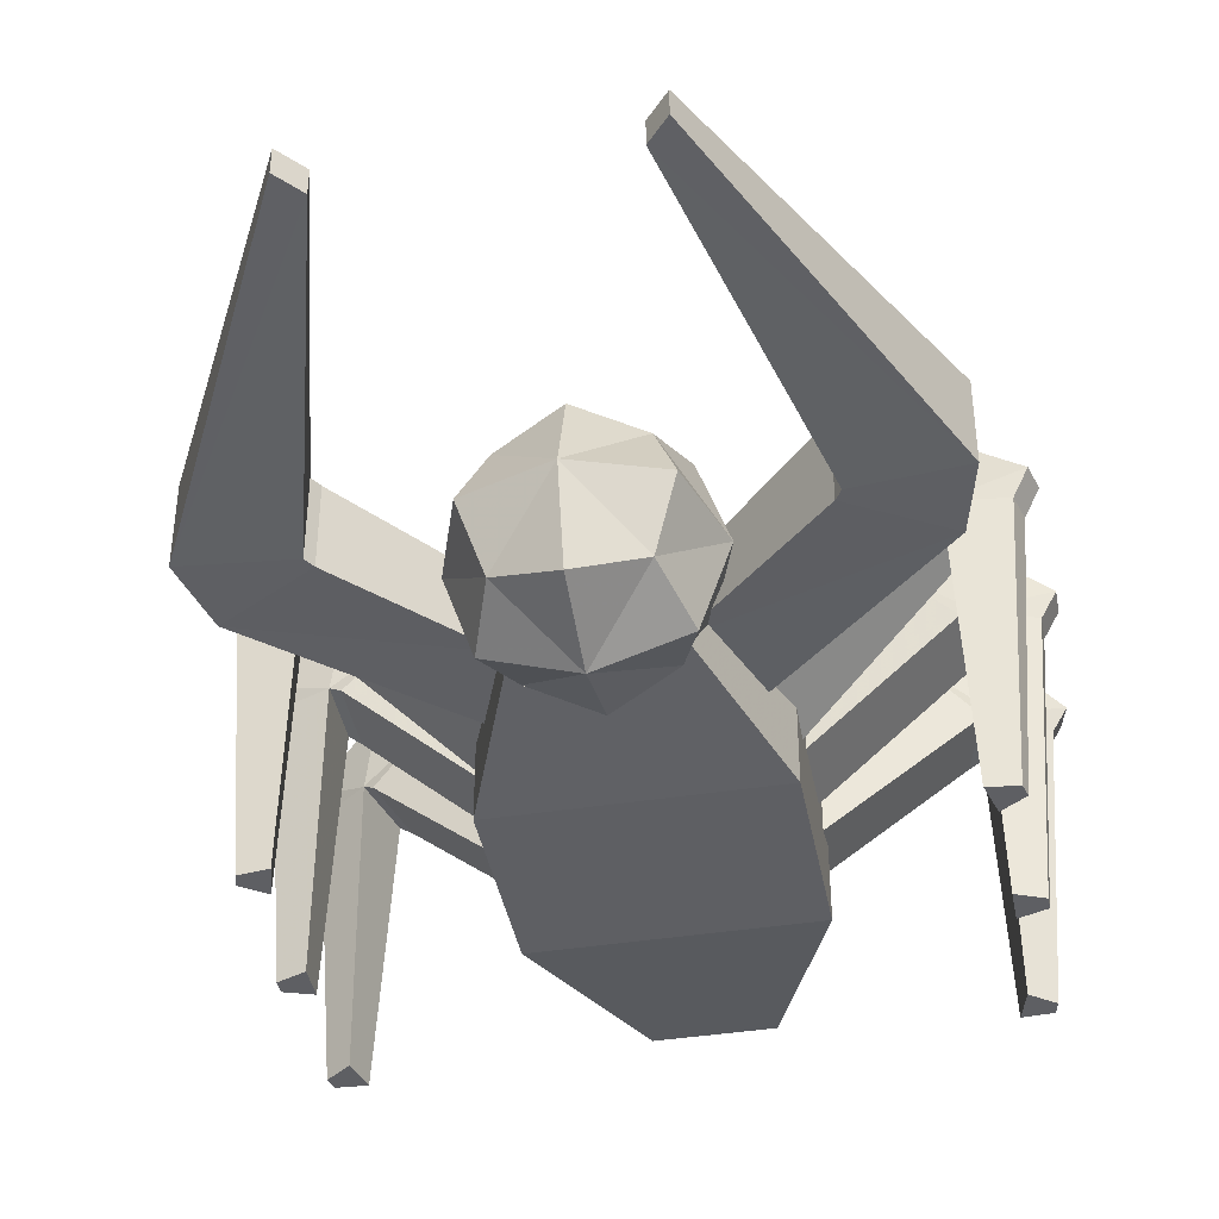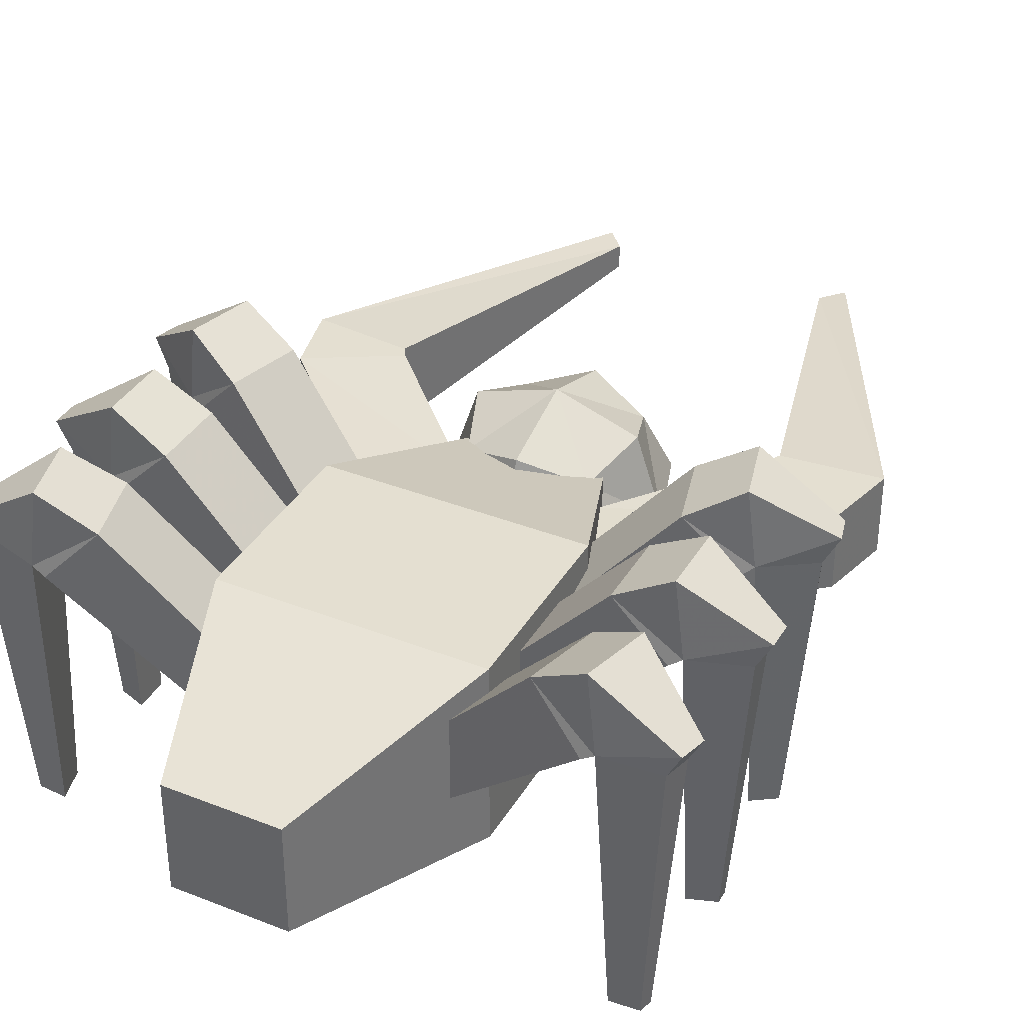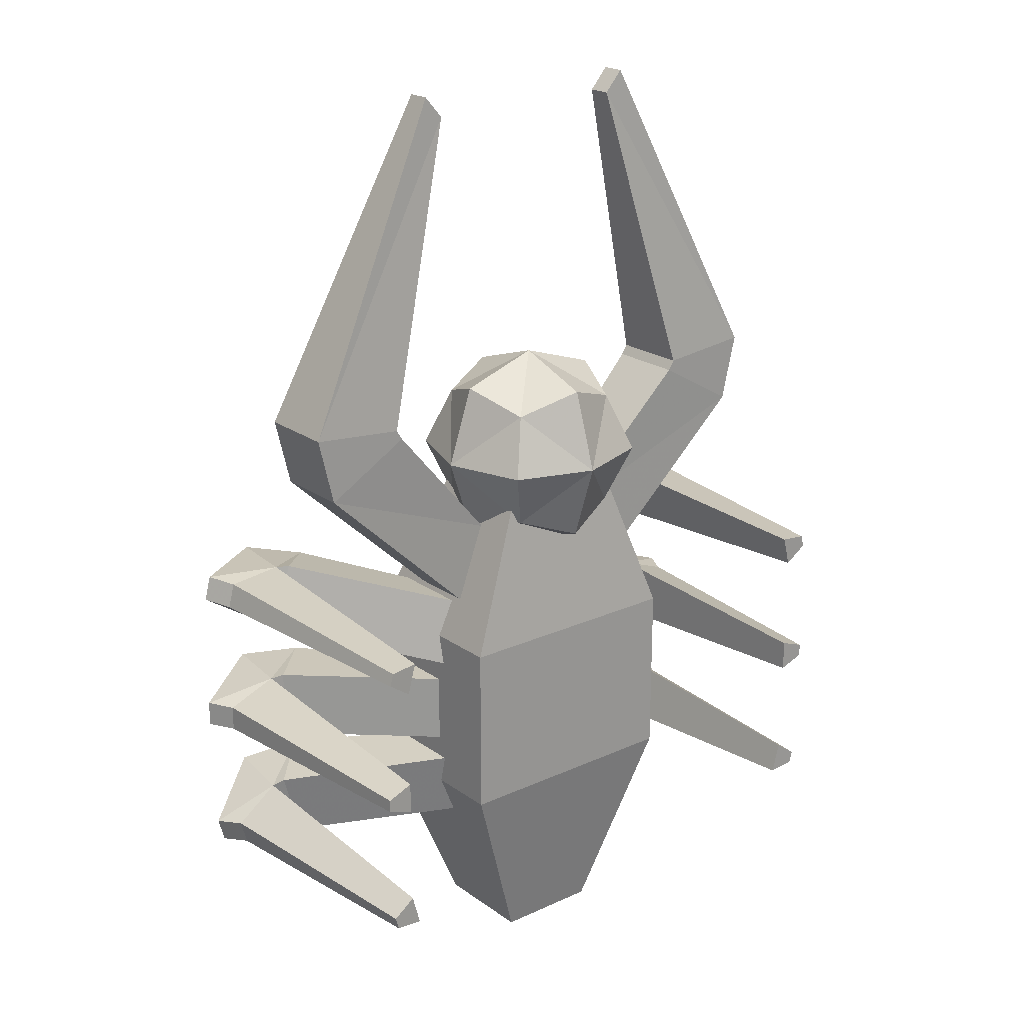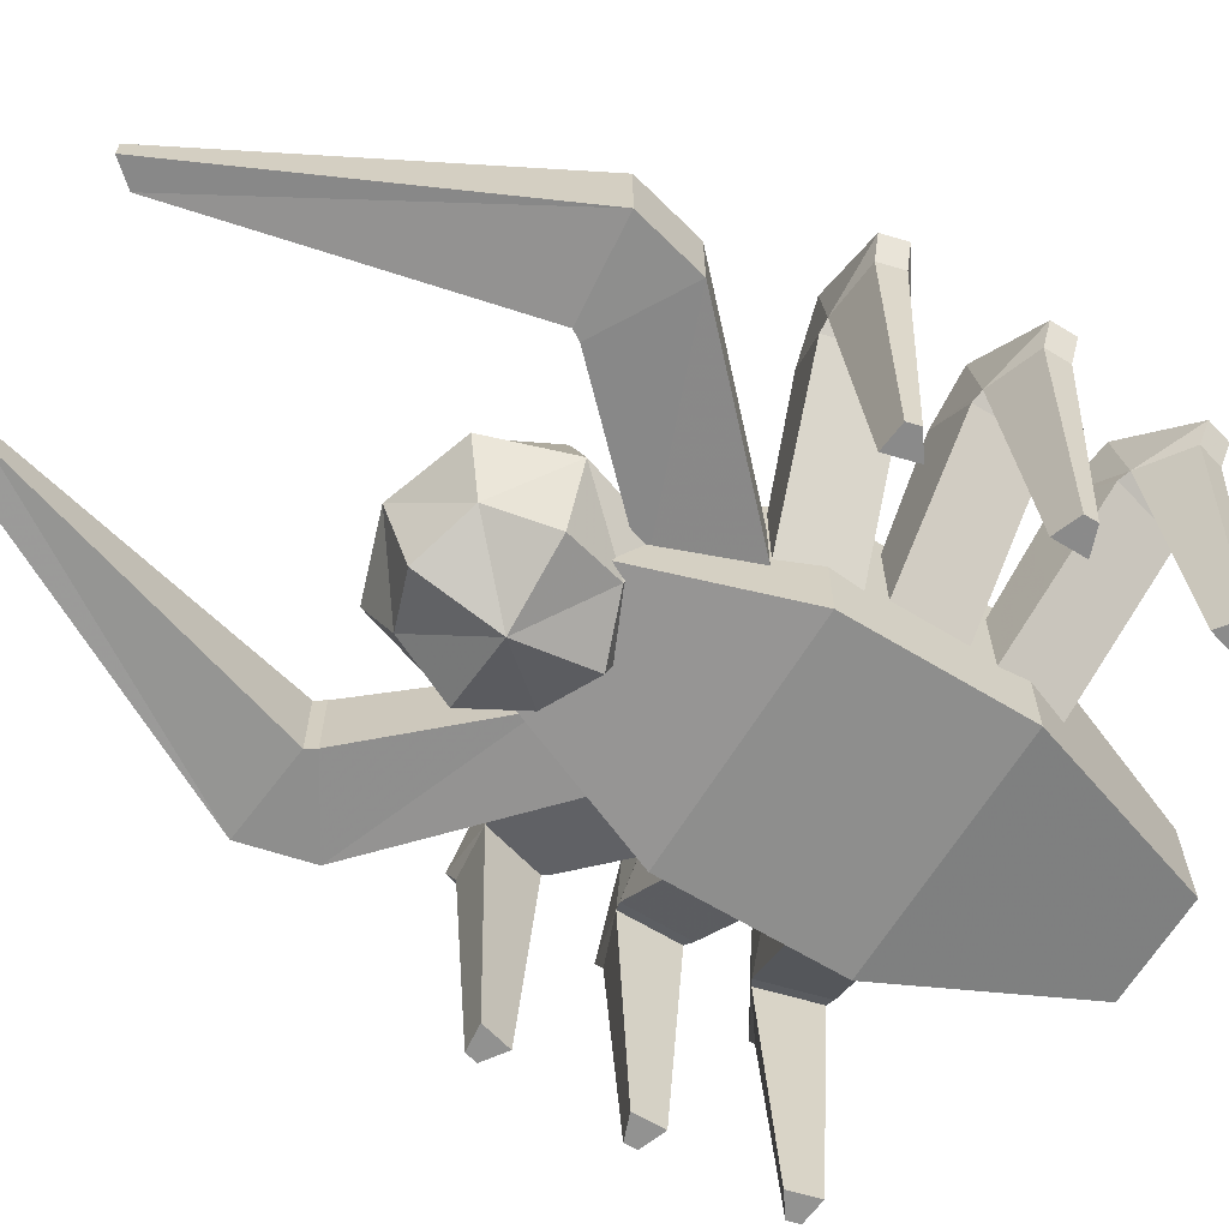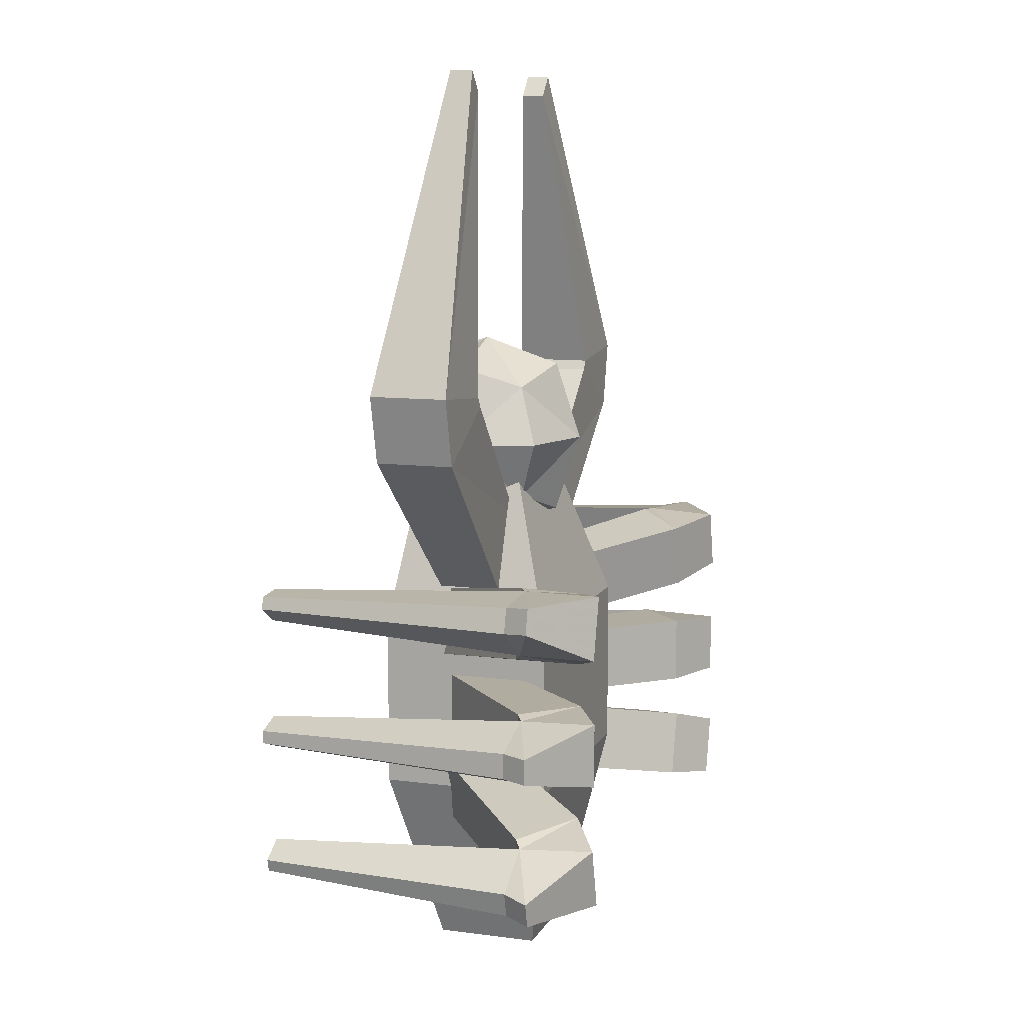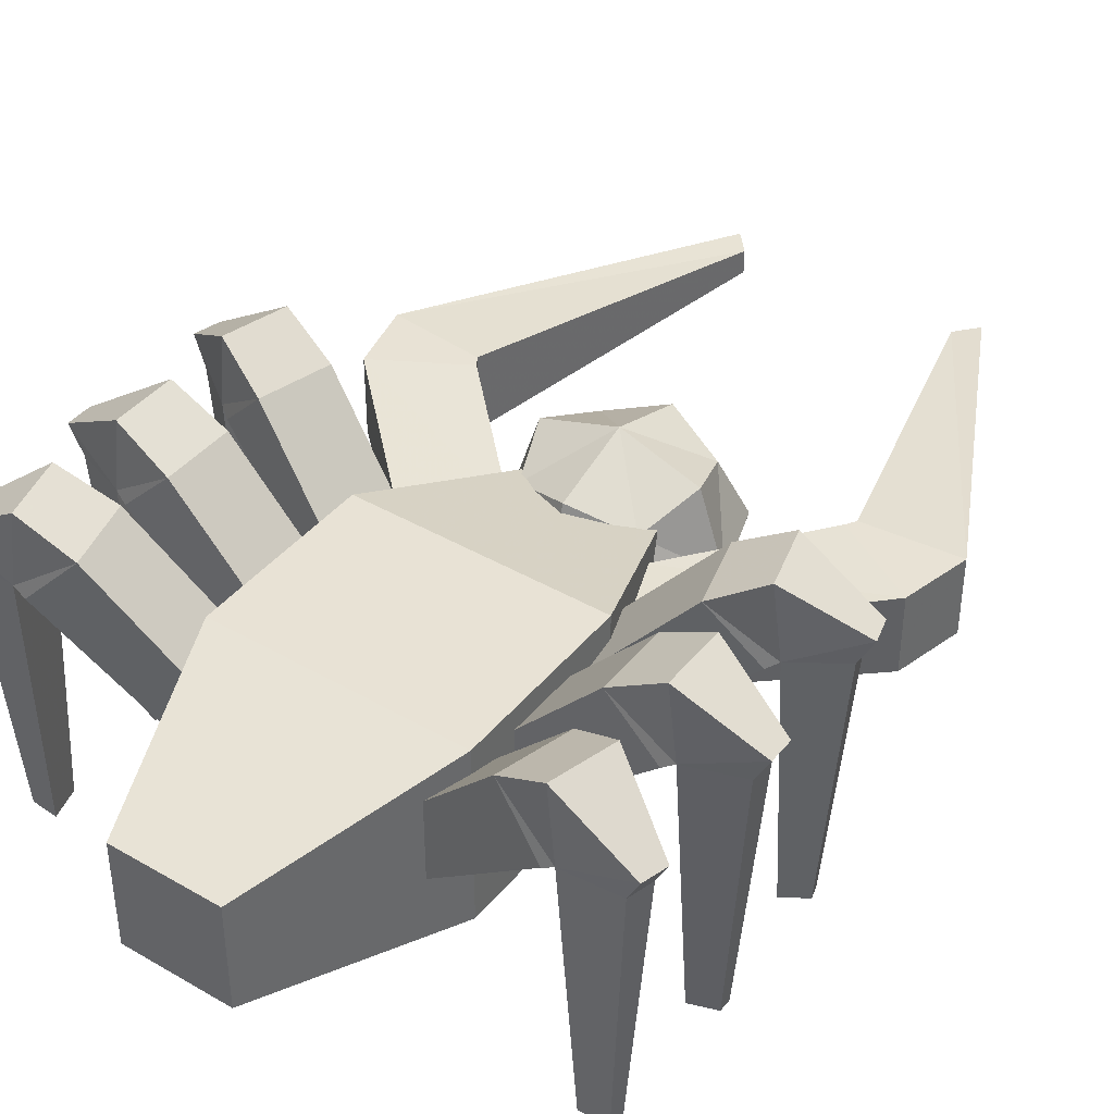
<metadata>
{"format":"obj","ext":"obj","renderer":"f3d","projection":"perspective","resolution":1024,"background":"white","views":[{"elev":-41.2,"azim":10.7,"up":"+Y"},{"elev":36.6,"azim":-152.9,"up":"+Y"},{"elev":21.4,"azim":-38.9,"up":"+Z"},{"elev":-64.9,"azim":58.6,"up":"+Y"},{"elev":10.1,"azim":108.4,"up":"+Z"},{"elev":40.7,"azim":-144.7,"up":"+Y"}]}
</metadata>
<code>
o RightMouth
v -0.6578 0.7 1.189
v -0.2716 0.672 0.7446
v -0.3021 0.672 0.3959
v -0.9609 0.7 1.014
v -0.6578 0.42 1.189
v -0.2716 0.448 0.7446
v -0.3021 0.448 0.3959
v -0.9609 0.42 1.014
v -0.6795 0.7 1.223
v -1.019 0.7 1.256
v -0.6795 0.42 1.223
v -1.019 0.42 1.256
v -0.3884 0.602 2.306
v -0.4555 0.602 2.383
v -0.3884 0.518 2.306
v -0.4555 0.518 2.383
f 5 6 2
f 6 7 2
f 7 8 4
f 8 5 11
f 1 2 4
f 8 7 6
f 10 12 16
f 5 1 11
f 1 4 9
f 4 8 12
f 16 15 13
f 16 12 15
f 9 10 13
f 11 9 13
f 1 5 2
f 1 9 11
f 3 7 4
f 12 8 11
f 2 3 4
f 5 8 6
f 14 10 16
f 4 10 9
f 10 4 12
f 14 16 13
f 7 3 2
f 12 11 15
f 15 11 13
f 10 14 13
o MiddleRightLeg
v -0.3403 0.416 -0.126
v -0.3403 0.416 0.126
v -0.8926 0.9197 0.126
v -0.8926 0.9197 -0.126
v -0.3202 0.6672 -0.126
v -0.3202 0.6672 0.126
v -0.7158 1.099 0.126
v -0.7158 1.099 -0.126
v -0.9321 0.9449 0.1134
v -0.9321 0.9449 -0.1134
v -0.9 1.206 0.1134
v -0.9 1.206 -0.1134
v -1.115 0.9403 0.04536
v -1.115 0.9403 -0.04536
v -1.165 1.033 0.04536
v -1.165 1.033 -0.04536
v -0.9544 -0.000951 0.0567
v -0.9544 -0.000951 -0.0567
v -1.046 -0.003224 0.02268
v -1.046 -0.003224 -0.02268
f 21 22 17
f 22 23 19
f 19 23 25
f 24 21 20
f 17 18 19
f 24 23 22
f 27 28 32
f 20 19 25
f 23 24 28
f 24 20 26
f 31 32 30
f 28 26 32
f 25 29 33
f 25 27 31
f 34 33 36
f 26 25 33
f 30 26 34
f 29 30 36
f 33 35 36
f 18 22 19
f 23 27 25
f 21 17 20
f 20 17 19
f 21 24 22
f 31 27 32
f 26 20 25
f 27 23 28
f 28 24 26
f 29 31 30
f 26 30 32
f 29 35 33
f 29 25 31
f 34 26 33
f 36 30 34
f 35 29 36
f 22 18 17
o BackRightLeg
v -0.3127 0.416 -0.433
v -0.378 0.416 -0.1895
v -0.9115 0.9197 -0.3325
v -0.8463 0.9197 -0.5759
v -0.2934 0.6672 -0.4278
v -0.3586 0.6672 -0.1843
v -0.7407 1.099 -0.2867
v -0.6755 1.099 -0.5301
v -0.9464 0.9449 -0.3549
v -0.8877 0.9449 -0.574
v -0.9154 1.206 -0.3466
v -0.8567 1.206 -0.5657
v -1.106 0.9403 -0.468
v -1.082 0.9403 -0.5556
v -1.153 1.033 -0.4808
v -1.13 1.033 -0.5684
v -0.9533 -0.000951 -0.4154
v -0.9239 -0.000951 -0.525
v -1.033 -0.003224 -0.472
v -1.021 -0.003224 -0.5158
f 41 42 37
f 42 43 39
f 39 43 45
f 44 41 40
f 37 38 39
f 44 43 42
f 47 48 52
f 40 39 45
f 43 44 48
f 44 40 46
f 51 52 50
f 48 46 52
f 45 49 53
f 45 47 51
f 54 53 56
f 46 45 53
f 50 46 54
f 49 50 56
f 53 55 56
f 38 42 39
f 43 47 45
f 41 37 40
f 40 37 39
f 41 44 42
f 51 47 52
f 46 40 45
f 47 43 48
f 48 44 46
f 49 51 50
f 46 50 52
f 49 55 53
f 49 45 51
f 54 46 53
f 56 50 54
f 55 49 56
f 42 38 37
o FrontRightLeg
v -0.378 0.416 0.1895
v -0.3127 0.416 0.433
v -0.8463 0.9197 0.5759
v -0.9115 0.9197 0.3325
v -0.3586 0.6672 0.1843
v -0.2934 0.6672 0.4278
v -0.6755 1.099 0.5301
v -0.7407 1.099 0.2867
v -0.8877 0.9449 0.574
v -0.9464 0.9449 0.3549
v -0.8567 1.206 0.5657
v -0.9154 1.206 0.3466
v -1.082 0.9403 0.5556
v -1.106 0.9403 0.468
v -1.13 1.033 0.5684
v -1.153 1.033 0.4808
v -0.9239 -0.000951 0.525
v -0.9533 -0.000951 0.4154
v -1.021 -0.003224 0.5158
v -1.033 -0.003224 0.472
f 61 62 57
f 62 63 59
f 59 63 65
f 64 61 60
f 57 58 59
f 64 63 62
f 67 68 72
f 60 59 65
f 63 64 68
f 64 60 66
f 71 72 70
f 68 66 72
f 65 69 73
f 65 67 71
f 74 73 76
f 66 65 73
f 70 66 74
f 69 70 76
f 73 75 76
f 58 62 59
f 63 67 65
f 61 57 60
f 60 57 59
f 61 64 62
f 71 67 72
f 66 60 65
f 67 63 68
f 68 64 66
f 69 71 70
f 66 70 72
f 69 75 73
f 69 65 71
f 74 66 73
f 76 70 74
f 75 69 76
f 62 58 57
o BackLeftLeg
v 0.378 0.416 -0.1895
v 0.3127 0.416 -0.433
v 0.8463 0.9197 -0.5759
v 0.9115 0.9197 -0.3325
v 0.3586 0.6672 -0.1843
v 0.2934 0.6672 -0.4278
v 0.6755 1.099 -0.5301
v 0.7407 1.099 -0.2867
v 0.8877 0.9449 -0.574
v 0.9464 0.9449 -0.3549
v 0.8567 1.206 -0.5657
v 0.9154 1.206 -0.3466
v 1.082 0.9403 -0.5556
v 1.106 0.9403 -0.468
v 1.13 1.033 -0.5684
v 1.153 1.033 -0.4808
v 0.9239 -0.000951 -0.525
v 0.9533 -0.000951 -0.4154
v 1.021 -0.003224 -0.5158
v 1.033 -0.003224 -0.472
f 81 82 77
f 82 83 79
f 79 83 85
f 84 81 80
f 77 78 79
f 84 83 82
f 87 88 92
f 80 79 85
f 83 84 88
f 84 80 86
f 91 92 90
f 88 86 92
f 85 89 93
f 85 87 91
f 94 93 96
f 86 85 93
f 90 86 94
f 89 90 96
f 93 95 96
f 78 82 79
f 83 87 85
f 81 77 80
f 80 77 79
f 81 84 82
f 91 87 92
f 86 80 85
f 87 83 88
f 88 84 86
f 89 91 90
f 86 90 92
f 89 95 93
f 89 85 91
f 94 86 93
f 96 90 94
f 95 89 96
f 82 78 77
o FrontLeftLeg
v 0.3127 0.416 0.433
v 0.378 0.416 0.1895
v 0.9115 0.9197 0.3325
v 0.8463 0.9197 0.5759
v 0.2934 0.6672 0.4278
v 0.3586 0.6672 0.1843
v 0.7407 1.099 0.2867
v 0.6755 1.099 0.5301
v 0.9464 0.9449 0.3549
v 0.8877 0.9449 0.574
v 0.9154 1.206 0.3466
v 0.8567 1.206 0.5657
v 1.106 0.9403 0.468
v 1.082 0.9403 0.5556
v 1.153 1.033 0.4808
v 1.13 1.033 0.5684
v 0.9533 -0.000951 0.4154
v 0.9239 -0.000951 0.525
v 1.033 -0.003224 0.472
v 1.021 -0.003224 0.5158
f 101 102 97
f 102 103 99
f 99 103 105
f 104 101 100
f 97 98 99
f 104 103 102
f 107 108 112
f 100 99 105
f 103 104 108
f 104 100 106
f 111 112 110
f 108 106 112
f 105 109 113
f 105 107 111
f 114 113 116
f 106 105 113
f 110 106 114
f 109 110 116
f 113 115 116
f 98 102 99
f 103 107 105
f 101 97 100
f 100 97 99
f 101 104 102
f 111 107 112
f 106 100 105
f 107 103 108
f 108 104 106
f 109 111 110
f 106 110 112
f 109 115 113
f 109 105 111
f 114 106 113
f 116 110 114
f 115 109 116
f 102 98 97
o MiddleLeftLeg
v 0.3403 0.416 0.126
v 0.3403 0.416 -0.126
v 0.8926 0.9197 -0.126
v 0.8926 0.9197 0.126
v 0.3202 0.6672 0.126
v 0.3202 0.6672 -0.126
v 0.7158 1.099 -0.126
v 0.7158 1.099 0.126
v 0.9321 0.9449 -0.1134
v 0.9321 0.9449 0.1134
v 0.9 1.206 -0.1134
v 0.9 1.206 0.1134
v 1.115 0.9403 -0.04536
v 1.115 0.9403 0.04536
v 1.165 1.033 -0.04536
v 1.165 1.033 0.04536
v 0.9544 -0.000951 -0.0567
v 0.9544 -0.000951 0.0567
v 1.046 -0.003224 -0.02268
v 1.046 -0.003224 0.02268
f 121 122 117
f 122 123 119
f 119 123 125
f 124 121 120
f 117 118 119
f 124 123 122
f 127 128 132
f 120 119 125
f 123 124 128
f 124 120 126
f 131 132 130
f 128 126 132
f 125 129 133
f 125 127 131
f 134 133 136
f 126 125 133
f 130 126 134
f 129 130 136
f 133 135 136
f 118 122 119
f 123 127 125
f 121 117 120
f 120 117 119
f 121 124 122
f 131 127 132
f 126 120 125
f 127 123 128
f 128 124 126
f 129 131 130
f 126 130 132
f 129 135 133
f 129 125 131
f 134 126 133
f 136 130 134
f 135 129 136
f 122 118 117
o Head
v -0.378 0.5 1
v 0 0.5 0.622
v 0.378 0.5 1
v 0 0.5 1.378
v 0 0.122 1
v 0 0.878 1
v -0.2835 0.7835 1
v -0.2835 0.5 0.7165
v -0.2835 0.2165 1
v -0.2835 0.5 1.284
v 0 0.7835 0.7165
v 0.2835 0.5 0.7165
v 0 0.2165 0.7165
v 0.2835 0.7835 1
v 0.2835 0.5 1.284
v 0.2835 0.2165 1
v 0 0.7835 1.284
v 0 0.2165 1.284
v -0.21 0.29 1.21
v -0.21 0.29 0.79
v 0.21 0.29 0.79
v 0.21 0.29 1.21
v -0.21 0.71 1.21
v -0.21 0.71 0.79
v 0.21 0.71 0.79
v 0.21 0.71 1.21
f 137 146 159
f 137 143 160
f 137 144 156
f 137 145 155
f 138 144 160
f 138 147 161
f 138 148 157
f 138 149 156
f 139 148 161
f 139 150 162
f 139 151 158
f 139 152 157
f 140 151 162
f 140 153 159
f 140 146 155
f 140 154 158
f 141 154 155
f 141 145 156
f 141 149 157
f 141 152 158
f 142 153 162
f 142 150 161
f 142 147 160
f 142 143 159
f 143 137 159
f 144 137 160
f 145 137 156
f 146 137 155
f 147 138 160
f 148 138 161
f 149 138 157
f 144 138 156
f 150 139 161
f 151 139 162
f 152 139 158
f 148 139 157
f 153 140 162
f 146 140 159
f 154 140 155
f 151 140 158
f 145 141 155
f 149 141 156
f 152 141 157
f 154 141 158
f 150 142 162
f 147 142 161
f 143 142 160
f 153 142 159
o LeftMouth
v 0.6578 0.42 1.189
v 0.1849 0.448 0.7134
v 0.3124 0.448 0.3875
v 0.9609 0.42 1.014
v 0.6578 0.7 1.189
v 0.1849 0.672 0.7134
v 0.3124 0.672 0.3875
v 0.9609 0.7 1.014
v 0.6795 0.42 1.223
v 1.019 0.42 1.256
v 0.6795 0.7 1.223
v 1.019 0.7 1.256
v 0.3884 0.518 2.306
v 0.4555 0.518 2.383
v 0.3884 0.602 2.306
v 0.4555 0.602 2.383
f 167 168 164
f 168 169 164
f 169 170 166
f 170 167 173
f 163 164 166
f 170 169 168
f 172 174 178
f 167 163 173
f 163 166 171
f 166 170 174
f 178 177 175
f 178 174 177
f 171 172 175
f 173 171 175
f 163 167 164
f 163 171 173
f 165 169 166
f 174 170 173
f 164 165 166
f 167 170 168
f 176 172 178
f 166 172 171
f 172 166 174
f 176 178 175
f 169 165 164
f 174 173 177
f 177 173 175
f 172 176 175
o Body
v -0.441 0.245 0.315
v -0.441 0.245 -0.315
v 0.441 0.245 -0.315
v 0.441 0.245 0.315
v -0.441 0.875 0.315
v -0.441 0.875 -0.315
v 0.441 0.875 -0.315
v 0.441 0.875 0.315
v -0.189 0.371 -1.008
v 0.189 0.371 -1.008
v -0.189 0.749 -1.008
v 0.189 0.749 -1.008
v -0.2016 0.3197 0.945
v 0.2016 0.3197 0.945
v -0.202 0.6803 0.945
v 0.202 0.6803 0.945
f 183 184 180
f 181 180 187
f 185 186 182
f 186 183 193
f 179 180 181
f 186 185 184
f 189 190 188
f 184 185 190
f 180 184 189
f 185 181 190
f 194 193 191
f 183 179 191
f 179 182 192
f 182 186 192
f 179 183 180
f 188 181 187
f 181 185 182
f 194 186 193
f 182 179 181
f 183 186 184
f 187 189 188
f 189 184 190
f 187 180 189
f 192 194 191
f 193 183 191
f 191 179 192
f 186 194 192
f 181 188 190

</code>
